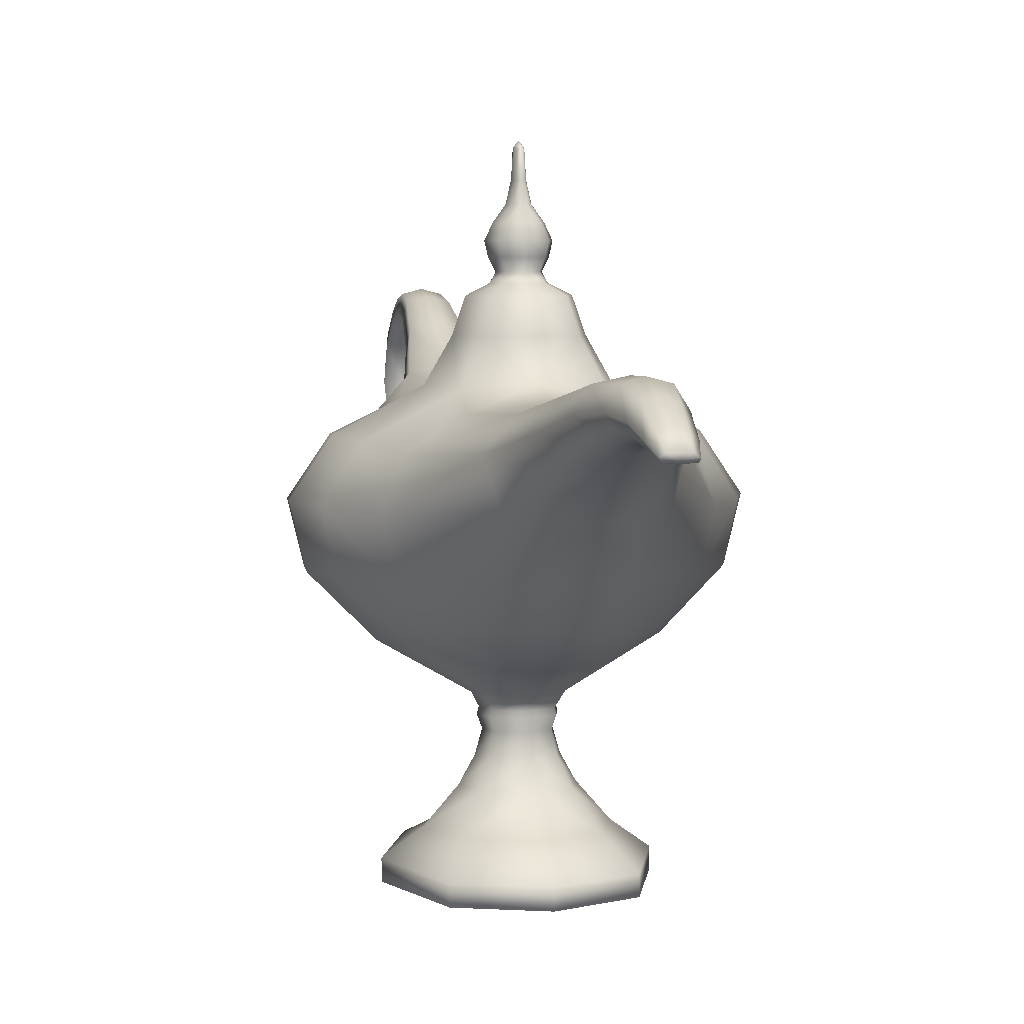
<metadata>
{"format":"obj","ext":"obj","renderer":"f3d","projection":"perspective","resolution":1024,"background":"white","views":[{"elev":5.1,"azim":167.7,"up":"+Y"}]}
</metadata>
<code>
o lámpara_de_aceite_Mesh
v 0.5613 0.1765 0.2787
v 0.5576 0.1522 0.2881
v 0.568 0.1931 0.3623
v 0.5626 0.1673 0.3615
v 0.5983 0.1492 0.2897
v 0.6001 0.169 0.2818
v 0.6067 0.1915 0.3621
v 0.6036 0.1652 0.3598
v 0.595 0.1212 0.2238
v 0.5663 0.1251 0.2252
v 0.5675 0.1392 0.2143
v 0.5954 0.1342 0.2137
v 0.591 0.08784 0.1811
v 0.5605 0.09329 0.1844
v 0.5597 0.1015 0.1677
v 0.5896 0.09581 0.1652
v 0.5844 0.05406 0.1673
v 0.553 0.06073 0.1712
v 0.5497 0.05766 0.1527
v 0.5806 0.05126 0.1497
v 0.5788 0.02407 0.1753
v 0.5478 0.03165 0.1781
v 0.543 0.01818 0.1664
v 0.5734 0.01147 0.164
v 0.5771 0.008988 0.1979
v 0.5466 0.01724 0.198
v 0.5413 -0.00147 0.2005
v 0.5711 -0.008433 0.2003
v 0.5749 0.0127 0.2331
v 0.5501 0.0193 0.2321
v 0.5465 0.00659 0.2424
v 0.5706 0.00106 0.2427
v 0.5777 0.02965 0.2562
v 0.5543 0.03529 0.255
v 0.5522 0.02925 0.2686
v 0.5749 0.02419 0.269
v 0.5818 0.05559 0.2613
v 0.5611 0.06023 0.2604
v 0.56 0.0592 0.2711
v 0.5803 0.05481 0.2715
v 0.5454 0.03772 0.09932
v 0.5454 0.3347 -0.4949
v 0.5454 0.6351 0.6498
v 0.5454 0.6174 0.7662
v 0.5454 0.1974 1.023
v 0.5454 0.08511 0.9607
v 0.5454 0.5317 0.7484
v 0.5454 0.409 0.9258
v 0.5454 -0.3459 -0.343
v 0.5454 1.08 -0.8848
v 0.5454 0.5274 0.362
v 0.5454 0.211 0.951
v 0.5454 0.08376 0.8305
v 0.5454 0.05812 0.7332
v 0.5454 -0.5246 -1.003
v 0.5454 0.6368 -1.066
v 0.5454 0.6337 -0.7285
v 0.6639 -0.2819 -0.2033
v 0.5454 -0.2851 -0.2008
v 0.7111 -0.2187 -0.131
v 0.5454 -0.1215 -0.02117
v 0.7481 -0.1206 -0.05883
v 0.7313 0.03875 0.03765
v 0.7015 0.2495 0.1518
v 0.5907 0.1326 0.4537
v 0.5897 0.1185 0.4433
v 0.6586 -0.3385 -1.377
v 0.6951 -0.2651 -1.451
v 0.5454 -0.3392 -1.384
v 0.7482 -0.1242 -1.561
v 0.5454 -0.1254 -1.636
v 0.7768 0.08181 -1.719
v 0.5454 0.05646 -1.811
v 0.5829 0.2736 -2.616
v 0.5942 0.2838 -2.621
v 0.5419 0.2688 -2.611
v 0.5813 0.2981 -2.627
v 0.5454 0.2982 -2.631
v 0.7255 -0.3272 -0.3281
v 0.8232 0.2362 -1.707
v 0.9557 0.211 -1.315
v 0.7803 0.32 -1.313
v 0.7304 0.3385 -1.691
v 1.017 0.047 -1.316
v 0.9808 -0.138 -1.285
v 0.8542 -0.296 -1.258
v 0.6968 -0.4017 -1.224
v 0.5454 0.3449 -1.324
v 1.033 0.2311 -1.074
v 0.7624 0.373 -1.085
v 1.152 0.05199 -1.073
v 1.11 -0.141 -1.07
v 0.9256 -0.3333 -1.053
v 0.6632 -0.505 -0.984
v 0.703 0.636 -0.8915
v 0.6562 0.6367 -1.018
v 0.8238 0.3821 -0.8895
v 1.09 0.2406 -0.8878
v 1.071 0.2319 -0.7086
v 0.7743 0.3747 -0.7036
v 1.217 0.05204 -0.8877
v 1.198 0.04605 -0.7087
v 1.167 -0.154 -0.8877
v 1.15 -0.1543 -0.7086
v 0.9641 -0.3558 -0.8847
v 0.9504 -0.35 -0.7202
v 0.6829 -0.5177 -0.8699
v 0.6576 -0.5111 -0.771
v 0.8255 0.3124 -0.5046
v 1.043 0.2055 -0.5042
v 0.9207 0.1837 -0.1926
v 0.7948 0.2798 -0.2007
v 1.134 0.03687 -0.506
v 0.976 0.02894 -0.2134
v 1.089 -0.144 -0.5082
v 0.9614 -0.1242 -0.2415
v 0.9339 -0.306 -0.5132
v 0.863 -0.2425 -0.2738
v 0.7254 -0.4241 -0.542
v 0.6832 0.3709 0.1249
v 0.662 0.6343 -0.7734
v 0.6426 0.4388 0.4082
v 0.6351 0.5069 0.3737
v 0.6266 0.5345 0.5539
v 0.617 0.5938 0.5339
v 0.6209 0.5589 0.6554
v 0.6113 0.6178 0.6511
v 0.6156 0.5474 0.7518
v 0.6066 0.6017 0.7628
v 0.6129 0.5072 0.8485
v 0.6042 0.5567 0.8707
v 0.5454 0.5709 0.8772
v 0.616 0.4228 0.9347
v 0.607 0.4683 0.9664
v 0.6174 0.3051 0.9772
v 0.6083 0.3322 1.022
v 0.6096 0.2081 0.9645
v 0.6012 0.2002 1.01
v 0.6069 0.1266 0.9142
v 0.5989 0.09492 0.9503
v 0.5995 0.07109 0.8384
v 0.5944 0.03743 0.8591
v 0.6002 0.04351 0.7353
v 0.5951 0.004653 0.7408
v 0.5996 0.05402 0.6201
v 0.595 0.01604 0.6116
v 0.5904 0.09014 0.5267
v 0.5886 0.06596 0.5142
v 0.7455 0.3049 -1.991
v 0.6922 0.2092 -2.014
v 0.5454 0.1826 -2.03
v 0.5454 0.4197 -1.963
v 0.6774 0.3966 -1.969
v 0.697 0.3586 -2.183
v 0.6505 0.289 -2.198
v 0.5454 0.2652 -2.201
v 0.643 0.4383 -2.169
v 0.6557 0.3766 -2.329
v 0.6239 0.3229 -2.333
v 0.5454 0.2995 -2.334
v 0.5454 0.4625 -2.325
v 0.6135 0.4445 -2.326
v 0.6287 0.359 -2.449
v 0.607 0.3183 -2.447
v 0.5957 0.4099 -2.451
v 0.6132 0.3196 -2.558
v 0.5959 0.2955 -2.555
v 0.5454 0.2818 -2.553
v 0.5865 0.3462 -2.561
v 0.5454 -0.4184 -1.226
v 0.6862 0.5218 -1.055
v 0.7426 0.5226 -0.8932
v 0.6892 0.5213 -0.742
v 0.5454 0.5231 -0.685
v 0.6061 0.6728 -0.9616
v 0.6311 0.6723 -0.8883
v 0.6086 0.6709 -0.8202
v 0.5454 0.6705 -0.7969
v 0.5454 -0.2168 -0.1058
v 0.5454 0.2347 0.2322
v 0.5447 0.1258 0.43
v 0.5446 0.1447 0.4452
v 0.5454 -0.2585 -1.497
v 0.5454 0.3641 -1.687
v 0.5454 0.3983 -0.6503
v 0.5454 0.2998 -0.2025
v 0.5454 0.3964 -1.148
v 0.5454 0.4019 0.1152
v 0.5454 0.6113 0.5279
v 0.5454 0.4821 0.9753
v 0.5454 0.3408 1.036
v 0.5454 0.02476 0.8671
v 0.5454 -0.009963 0.7428
v 0.5454 0.001321 0.6075
v 0.545 0.0575 0.5063
v 0.5454 0.4585 -2.166
v 0.5454 0.2976 -2.447
v 0.5454 0.3525 -2.563
v 0.5454 0.4206 0.43
v 0.5454 0.5172 0.5606
v 0.5454 0.5415 0.6567
v 0.5454 0.493 0.842
v 0.5454 0.2964 0.9635
v 0.5454 0.1365 0.9038
v 0.5453 0.06913 0.6233
v 0.5448 0.1023 0.5292
v 0.5454 -1.08 -0.8754
v 0.5454 -0.5295 -0.7617
v 0.5454 -0.4468 -0.545
v 0.5454 0.5237 -1.117
v 0.5454 0.6728 -0.9897
v 0.5937 0.7045 -0.9447
v 0.5454 0.7045 -0.9686
v 0.5454 0.7026 -0.8161
v 0.5935 0.7028 -0.8331
v 0.6133 0.7041 -0.8872
v 0.61 0.7455 -0.9515
v 0.5454 0.7456 -0.981
v 0.5454 0.7432 -0.803
v 0.6088 0.7435 -0.8233
v 0.635 0.7449 -0.8859
v 0.6184 0.7936 -0.9553
v 0.5454 0.7936 -0.9874
v 0.5454 0.791 -0.7953
v 0.6168 0.7914 -0.8175
v 0.6461 0.7929 -0.8849
v 0.6004 0.844 -0.9451
v 0.5454 0.8441 -0.9711
v 0.5454 0.842 -0.8094
v 0.5996 0.8422 -0.8276
v 0.6226 0.8435 -0.8848
v 0.5706 0.8978 -0.9286
v 0.5454 0.8978 -0.9447
v 0.5454 0.8965 -0.8334
v 0.571 0.8967 -0.8449
v 0.5834 0.8976 -0.8852
v 0.5592 0.9648 -0.921
v 0.5454 0.9655 -0.9321
v 0.5454 0.9646 -0.8436
v 0.5601 0.9639 -0.852
v 0.5682 0.9654 -0.8849
v 0.5562 1.054 -0.9144
v 0.5454 1.061 -0.9181
v 0.5454 1.061 -0.855
v 0.5569 1.053 -0.8576
v 0.5606 1.061 -0.8846
v 0.6601 -0.5614 -0.8686
v 0.6173 -0.5616 -0.798
v 0.5454 -0.5616 -0.9893
v 0.6372 -0.5616 -0.9512
v 0.6667 -0.5826 -0.8691
v 0.6204 -0.5827 -0.7945
v 0.5454 -0.5826 -0.996
v 0.642 -0.5826 -0.954
v 0.6506 -0.6263 -0.8695
v 0.6092 -0.6263 -0.8054
v 0.5454 -0.6263 -0.7856
v 0.5454 -0.6263 -0.9812
v 0.6304 -0.6263 -0.9437
v 0.6728 -0.7037 -0.869
v 0.6246 -0.7037 -0.7905
v 0.5454 -0.7037 -0.765
v 0.5454 -0.7037 -1.002
v 0.6464 -0.7037 -0.9579
v 0.7209 -0.7904 -0.8678
v 0.6577 -0.7904 -0.7581
v 0.5454 -0.7904 -0.7202
v 0.5454 -0.7904 -1.046
v 0.6813 -0.7904 -0.9887
v 0.8272 -0.912 -0.8655
v 0.73 -0.9121 -0.6668
v 0.5454 -0.912 -1.155
v 0.7517 -0.912 -1.074
v 0.9491 -0.9995 -0.861
v 0.815 -0.9995 -0.4857
v 0.5454 -0.9995 -1.348
v 0.8222 -0.9995 -1.252
v 0.9489 -1.07 -0.8605
v 0.8146 -1.067 -0.4842
v 0.5454 -1.07 -0.3854
v 0.5454 -1.07 -1.349
v 0.823 -1.067 -1.252
v 0.4269 -0.2819 -0.2033
v 0.3798 -0.2187 -0.131
v 0.3427 -0.1206 -0.05883
v 0.3596 0.03875 0.03765
v 0.3894 0.2495 0.1518
v 0.4929 0.1356 0.4522
v 0.4946 0.1197 0.4384
v 0.4323 -0.3385 -1.377
v 0.3957 -0.2651 -1.451
v 0.3426 -0.1242 -1.561
v 0.3141 0.08181 -1.719
v 0.494 0.2736 -2.616
v 0.5454 0.2799 -2.619
v 0.4931 0.2838 -2.621
v 0.5095 0.2981 -2.627
v 0.3654 -0.3272 -0.3281
v 0.2677 0.2362 -1.707
v 0.3605 0.3385 -1.691
v 0.3105 0.32 -1.313
v 0.1352 0.211 -1.315
v 0.07397 0.047 -1.316
v 0.11 -0.138 -1.285
v 0.2366 -0.296 -1.258
v 0.394 -0.4017 -1.224
v 0.3285 0.373 -1.085
v 0.05828 0.2311 -1.074
v -0.06143 0.05199 -1.073
v -0.01925 -0.141 -1.07
v 0.1652 -0.3333 -1.053
v 0.4276 -0.505 -0.984
v 0.267 0.3821 -0.8895
v 0.3165 0.3747 -0.7036
v 0.02033 0.2319 -0.7086
v 0.00098 0.2406 -0.8878
v -0.1076 0.04605 -0.7087
v -0.1265 0.05204 -0.8877
v -0.05879 -0.1543 -0.7086
v -0.07585 -0.154 -0.8877
v 0.1404 -0.35 -0.7202
v 0.1268 -0.3558 -0.8847
v 0.4332 -0.5111 -0.771
v 0.4079 -0.5177 -0.8699
v 0.2654 0.3124 -0.5046
v 0.296 0.2798 -0.2007
v 0.1701 0.1837 -0.1926
v 0.0479 0.2055 -0.5042
v 0.1149 0.02894 -0.2134
v -0.04276 0.03687 -0.506
v 0.1294 -0.1242 -0.2415
v 0.001418 -0.144 -0.5082
v 0.2278 -0.2425 -0.2738
v 0.1569 -0.306 -0.5132
v 0.3654 -0.4241 -0.542
v 0.4076 0.3709 0.1249
v 0.4557 0.5069 0.3737
v 0.4482 0.4388 0.4082
v 0.4739 0.5938 0.5339
v 0.4643 0.5345 0.5539
v 0.4796 0.6178 0.6511
v 0.4699 0.5589 0.6554
v 0.4843 0.6017 0.7628
v 0.4753 0.5474 0.7518
v 0.4867 0.5567 0.8707
v 0.4779 0.5072 0.8485
v 0.4838 0.4683 0.9664
v 0.4748 0.4228 0.9347
v 0.4825 0.3322 1.022
v 0.4735 0.3051 0.9772
v 0.4896 0.2002 1.01
v 0.4813 0.2081 0.9645
v 0.4919 0.09492 0.9503
v 0.484 0.1266 0.9142
v 0.4964 0.03743 0.8591
v 0.4914 0.07109 0.8384
v 0.4958 0.004653 0.7408
v 0.4907 0.04351 0.7353
v 0.4956 0.01593 0.611
v 0.4908 0.05433 0.6197
v 0.5001 0.06573 0.5117
v 0.4978 0.09107 0.5251
v 0.3987 0.2092 -2.014
v 0.3454 0.3049 -1.991
v 0.4135 0.3966 -1.969
v 0.4404 0.289 -2.198
v 0.3938 0.3586 -2.183
v 0.4478 0.4383 -2.169
v 0.4669 0.3229 -2.333
v 0.4351 0.3766 -2.329
v 0.4773 0.4445 -2.326
v 0.4838 0.3183 -2.447
v 0.4621 0.359 -2.449
v 0.4951 0.4099 -2.451
v 0.5454 0.4235 -2.452
v 0.4915 0.2955 -2.555
v 0.4776 0.3196 -2.558
v 0.5044 0.3462 -2.561
v 0.2701 -1.067 -1.236
v 0.1414 -1.07 -0.8606
v 0.2756 -1.067 -0.486
v 0.4046 0.5218 -1.055
v 0.3482 0.5226 -0.8932
v 0.4016 0.5213 -0.742
v 0.4346 0.6367 -1.018
v 0.3879 0.636 -0.8915
v 0.4288 0.6343 -0.7734
v 0.4848 0.6728 -0.9616
v 0.5347 1.054 -0.9144
v 0.5302 1.061 -0.8846
v 0.4598 0.6723 -0.8883
v 0.4822 0.6709 -0.8202
v 0.5339 1.053 -0.8576
v 0.4972 0.7045 -0.9447
v 0.4973 0.7028 -0.8331
v 0.4775 0.7041 -0.8872
v 0.4808 0.7455 -0.9515
v 0.4821 0.7435 -0.8233
v 0.4559 0.7449 -0.8859
v 0.4724 0.7936 -0.9553
v 0.474 0.7914 -0.8175
v 0.4447 0.7929 -0.8849
v 0.4904 0.844 -0.9451
v 0.4912 0.8422 -0.8276
v 0.4683 0.8435 -0.8848
v 0.5202 0.8978 -0.9286
v 0.5198 0.8967 -0.8449
v 0.5074 0.8976 -0.8852
v 0.5316 0.9648 -0.921
v 0.5308 0.9639 -0.852
v 0.5226 0.9654 -0.8849
v 0.4736 -0.5616 -0.798
v 0.4308 -0.5614 -0.8686
v 0.5454 -0.5616 -0.7765
v 0.4537 -0.5616 -0.9512
v 0.4705 -0.5827 -0.7945
v 0.4241 -0.5826 -0.8691
v 0.5454 -0.5827 -0.7706
v 0.4488 -0.5826 -0.954
v 0.4816 -0.6263 -0.8054
v 0.4402 -0.6263 -0.8695
v 0.4604 -0.6263 -0.9437
v 0.4663 -0.7037 -0.7905
v 0.418 -0.7037 -0.869
v 0.4444 -0.7037 -0.9579
v 0.4331 -0.7904 -0.7581
v 0.3699 -0.7904 -0.8678
v 0.4095 -0.7904 -0.9887
v 0.3609 -0.9121 -0.6668
v 0.2636 -0.912 -0.8655
v 0.5454 -0.9121 -0.6064
v 0.3391 -0.912 -1.074
v 0.2759 -0.9995 -0.4857
v 0.1418 -0.9995 -0.861
v 0.5454 -0.9995 -0.3862
v 0.2715 -0.9995 -1.236
v 0.6069 0.1717 0.4036
v 0.6051 0.1549 0.3938
v 0.5574 0.1573 0.3913
v 0.5592 0.1773 0.4022
v 0.4806 0.1858 0.3993
v 0.518 0.1883 0.3997
v 0.519 0.175 0.38
v 0.4826 0.1736 0.3814
v 0.4743 0.2317 0.3709
v 0.5165 0.2321 0.3731
v 0.5179 0.2283 0.3466
v 0.477 0.228 0.346
v 0.4732 0.2664 0.3705
v 0.5171 0.2651 0.3726
v 0.5185 0.2795 0.3491
v 0.476 0.2799 0.3485
v 0.4741 0.2927 0.3887
v 0.5162 0.2905 0.3897
v 0.5176 0.3153 0.3786
v 0.4768 0.316 0.3783
v 0.4725 0.2978 0.4193
v 0.5176 0.2946 0.4186
v 0.5187 0.325 0.4246
v 0.4758 0.3252 0.4247
v 0.4792 0.296 0.458
v 0.5115 0.2942 0.4565
v 0.5122 0.3113 0.4707
v 0.4816 0.3114 0.4708
v 0.4792 0.2802 0.4813
v 0.5115 0.2793 0.4791
v 0.5122 0.2883 0.4994
v 0.4816 0.2883 0.4996
v 0.4792 0.2474 0.4846
v 0.5115 0.2474 0.483
v 0.5122 0.247 0.4983
v 0.4815 0.247 0.4984
f 38 39 40 37
f 8 5 6 7
f 7 6 1 3
f 2 5 8 4
f 5 2 10 9
f 2 1 11 10
f 1 6 12 11
f 6 5 9 12
f 9 10 14 13
f 10 11 15 14
f 11 12 16 15
f 12 9 13 16
f 13 14 18 17
f 14 15 19 18
f 15 16 20 19
f 16 13 17 20
f 17 18 22 21
f 18 19 23 22
f 19 20 24 23
f 20 17 21 24
f 21 22 26 25
f 22 23 27 26
f 23 24 28 27
f 24 21 25 28
f 25 26 30 29
f 26 27 31 30
f 27 28 32 31
f 28 25 29 32
f 29 30 34 33
f 30 31 35 34
f 31 32 36 35
f 32 29 33 36
f 33 34 38 37
f 34 35 39 38
f 35 36 40 39
f 36 33 37 40
f 1 2 4 3
f 58 60 179 59
f 60 62 61 179
f 63 41 61 62
f 64 180 41 63
f 69 183 68 67
f 68 183 71 70
f 70 71 73 72
f 76 295 75 74
f 295 78 77 75
f 58 59 49 79
f 83 82 81 80
f 80 81 84 72
f 72 84 85 70
f 70 85 86 68
f 67 68 86 87
f 83 184 88 82
f 90 89 81 82
f 89 91 84 81
f 91 92 85 84
f 92 93 86 85
f 93 94 87 86
f 100 99 98 97
f 99 102 101 98
f 102 104 103 101
f 104 106 105 103
f 105 106 108 107
f 109 100 185 42
f 112 111 110 109
f 111 114 113 110
f 114 116 115 113
f 116 118 117 115
f 118 79 119 117
f 109 42 186 112
f 120 64 111 112
f 64 63 114 111
f 63 62 116 114
f 62 60 118 116
f 118 60 58 79
f 97 98 89 90
f 98 101 91 89
f 101 103 92 91
f 103 105 93 92
f 105 107 94 93
f 82 88 187 90
f 109 110 99 100
f 110 113 102 99
f 113 115 104 102
f 115 117 106 104
f 106 117 119 108
f 64 120 123 122
f 188 51 123 120
f 122 123 125 124
f 51 189 125 123
f 124 125 127 126
f 189 43 127 125
f 126 127 129 128
f 43 44 129 127
f 128 129 131 130
f 44 132 131 129
f 130 131 134 133
f 131 132 190 134
f 133 134 136 135
f 134 190 191 136
f 135 136 138 137
f 191 45 138 136
f 137 138 140 139
f 45 46 140 138
f 139 140 142 141
f 140 46 192 142
f 141 142 144 143
f 192 193 144 142
f 143 144 146 145
f 193 194 146 144
f 145 146 148 147
f 194 195 148 146
f 147 148 66 65
f 148 195 181 66
f 80 72 150 149
f 72 73 151 150
f 184 83 153 152
f 83 80 149 153
f 149 150 155 154
f 150 151 156 155
f 152 153 157 196
f 153 149 154 157
f 154 155 159 158
f 155 156 160 159
f 196 157 162 161
f 157 154 158 162
f 158 159 164 163
f 159 160 197 164
f 161 162 165 375
f 162 158 163 165
f 163 164 167 166
f 164 197 168 167
f 375 165 169 198
f 165 163 166 169
f 166 167 74 75
f 167 168 76 74
f 198 169 77 78
f 169 166 75 77
f 64 122 199 180
f 199 122 124 200
f 124 126 201 200
f 201 126 128 47
f 47 128 130 202
f 130 133 48 202
f 133 135 203 48
f 203 135 137 52
f 137 139 204 52
f 139 141 53 204
f 141 143 54 53
f 143 145 205 54
f 145 147 206 205
f 147 65 182 206
f 120 112 186 188
f 67 87 170 69
f 282 278 207 281
f 208 108 119 209
f 119 79 49 209
f 87 94 55 170
f 207 278 279 280
f 187 210 171 90
f 90 171 172 97
f 97 172 173 100
f 173 174 185 100
f 210 56 96 171
f 171 96 95 172
f 172 95 121 173
f 173 121 57 174
f 56 211 175 96
f 242 243 50 246
f 95 176 177 121
f 246 50 244 245
f 175 176 95 96
f 177 178 57 121
f 175 211 213 212
f 178 177 215 214
f 177 176 216 215
f 176 175 212 216
f 212 213 218 217
f 214 215 220 219
f 215 216 221 220
f 216 212 217 221
f 217 218 223 222
f 219 220 225 224
f 220 221 226 225
f 221 217 222 226
f 222 223 228 227
f 224 225 230 229
f 225 226 231 230
f 226 222 227 231
f 227 228 233 232
f 229 230 235 234
f 230 231 236 235
f 231 227 232 236
f 232 233 238 237
f 234 235 240 239
f 235 236 241 240
f 236 232 237 241
f 237 238 243 242
f 239 240 245 244
f 240 241 246 245
f 241 237 242 246
f 107 108 248 247
f 108 208 414 248
f 55 94 250 249
f 94 107 247 250
f 247 248 252 251
f 248 414 418 252
f 249 250 254 253
f 250 247 251 254
f 251 252 256 255
f 252 418 257 256
f 253 254 259 258
f 254 251 255 259
f 255 256 261 260
f 256 257 262 261
f 258 259 264 263
f 259 255 260 264
f 260 261 266 265
f 261 262 267 266
f 263 264 269 268
f 264 260 265 269
f 265 266 271 270
f 266 267 431 271
f 268 269 273 272
f 269 265 270 273
f 270 271 275 274
f 431 435 275 271
f 272 273 277 276
f 273 270 274 277
f 274 275 279 278
f 275 435 280 279
f 276 277 282 281
f 277 274 278 282
f 283 59 179 284
f 284 179 61 285
f 61 41 286 285
f 41 180 287 286
f 470 471 472 469
f 291 183 69 290
f 291 292 71 183
f 292 293 73 71
f 296 295 76 294
f 297 78 295 296
f 283 298 49 59
f 302 301 300 299
f 303 302 299 293
f 304 303 293 292
f 305 304 292 291
f 290 306 305 291
f 88 184 300 301
f 302 308 307 301
f 303 309 308 302
f 304 310 309 303
f 305 311 310 304
f 306 312 311 305
f 316 315 314 313
f 318 317 315 316
f 320 319 317 318
f 322 321 319 320
f 322 324 323 321
f 325 42 185 314
f 328 327 326 325
f 330 329 327 328
f 332 331 329 330
f 334 333 331 332
f 335 298 333 334
f 186 42 325 326
f 327 287 336 326
f 329 286 287 327
f 331 285 286 329
f 333 284 285 331
f 333 298 283 284
f 308 316 313 307
f 309 318 316 308
f 310 320 318 309
f 311 322 320 310
f 312 324 322 311
f 187 88 301 307
f 315 328 325 314
f 317 330 328 315
f 319 332 330 317
f 321 334 332 319
f 321 323 335 334
f 287 338 337 336
f 337 51 188 336
f 338 340 339 337
f 339 189 51 337
f 340 342 341 339
f 341 43 189 339
f 342 344 343 341
f 343 44 43 341
f 344 346 345 343
f 345 132 44 343
f 346 348 347 345
f 345 347 190 132
f 348 350 349 347
f 347 349 191 190
f 350 352 351 349
f 351 45 191 349
f 352 354 353 351
f 353 46 45 351
f 354 356 355 353
f 353 355 192 46
f 356 358 357 355
f 357 193 192 355
f 358 360 359 357
f 359 194 193 357
f 360 362 361 359
f 361 195 194 359
f 362 288 289 361
f 361 289 181 195
f 299 364 363 293
f 293 363 151 73
f 184 152 365 300
f 300 365 364 299
f 364 367 366 363
f 363 366 156 151
f 152 196 368 365
f 365 368 367 364
f 367 370 369 366
f 366 369 160 156
f 196 161 371 368
f 368 371 370 367
f 370 373 372 369
f 369 372 197 160
f 161 375 374 371
f 371 374 373 370
f 373 377 376 372
f 372 376 168 197
f 375 198 378 374
f 374 378 377 373
f 377 296 294 376
f 376 294 76 168
f 198 78 297 378
f 378 297 296 377
f 199 338 287 180
f 199 200 340 338
f 201 342 340 200
f 201 47 344 342
f 47 202 346 344
f 48 348 346 202
f 203 350 348 48
f 203 52 352 350
f 204 354 352 52
f 53 356 354 204
f 54 358 356 53
f 205 360 358 54
f 206 362 360 205
f 182 288 362 206
f 186 326 336 188
f 170 306 290 69
f 207 380 379 281
f 208 209 335 323
f 49 298 335 209
f 55 312 306 170
f 207 280 381 380
f 187 307 382 210
f 307 313 383 382
f 313 314 384 383
f 185 174 384 314
f 210 382 385 56
f 382 383 386 385
f 383 384 387 386
f 384 174 57 387
f 388 211 56 385
f 389 390 50 243
f 392 391 386 387
f 244 50 390 393
f 388 385 386 391
f 392 387 57 178
f 388 394 213 211
f 178 214 395 392
f 392 395 396 391
f 391 396 394 388
f 394 397 218 213
f 214 219 398 395
f 395 398 399 396
f 396 399 397 394
f 397 400 223 218
f 219 224 401 398
f 398 401 402 399
f 399 402 400 397
f 400 403 228 223
f 224 229 404 401
f 401 404 405 402
f 402 405 403 400
f 403 406 233 228
f 229 234 407 404
f 404 407 408 405
f 405 408 406 403
f 406 409 238 233
f 234 239 410 407
f 407 410 411 408
f 408 411 409 406
f 409 389 243 238
f 239 244 393 410
f 410 393 390 411
f 411 390 389 409
f 324 413 412 323
f 323 412 414 208
f 55 249 415 312
f 312 415 413 324
f 413 417 416 412
f 412 416 418 414
f 249 253 419 415
f 415 419 417 413
f 417 421 420 416
f 416 420 257 418
f 253 258 422 419
f 419 422 421 417
f 421 424 423 420
f 420 423 262 257
f 258 263 425 422
f 422 425 424 421
f 424 427 426 423
f 423 426 267 262
f 263 268 428 425
f 425 428 427 424
f 427 430 429 426
f 426 429 431 267
f 268 272 432 428
f 428 432 430 427
f 430 434 433 429
f 433 435 431 429
f 272 276 436 432
f 432 436 434 430
f 434 380 381 433
f 433 381 280 435
f 276 281 379 436
f 436 379 380 434
f 65 66 438 437
f 66 181 439 438
f 181 182 440 439
f 182 65 437 440
f 288 182 442 441
f 182 181 443 442
f 181 289 444 443
f 289 288 441 444
f 441 442 446 445
f 442 443 447 446
f 443 444 448 447
f 444 441 445 448
f 445 446 450 449
f 446 447 451 450
f 447 448 452 451
f 448 445 449 452
f 449 450 454 453
f 450 451 455 454
f 451 452 456 455
f 452 449 453 456
f 453 454 458 457
f 454 455 459 458
f 455 456 460 459
f 456 453 457 460
f 457 458 462 461
f 458 459 463 462
f 459 460 464 463
f 460 457 461 464
f 461 462 466 465
f 462 463 467 466
f 463 464 468 467
f 464 461 465 468
f 465 466 470 469
f 466 467 471 470
f 467 468 472 471
f 468 465 469 472
f 7 3 440 437
f 3 4 439 440
f 4 8 438 439
f 8 7 437 438

</code>
